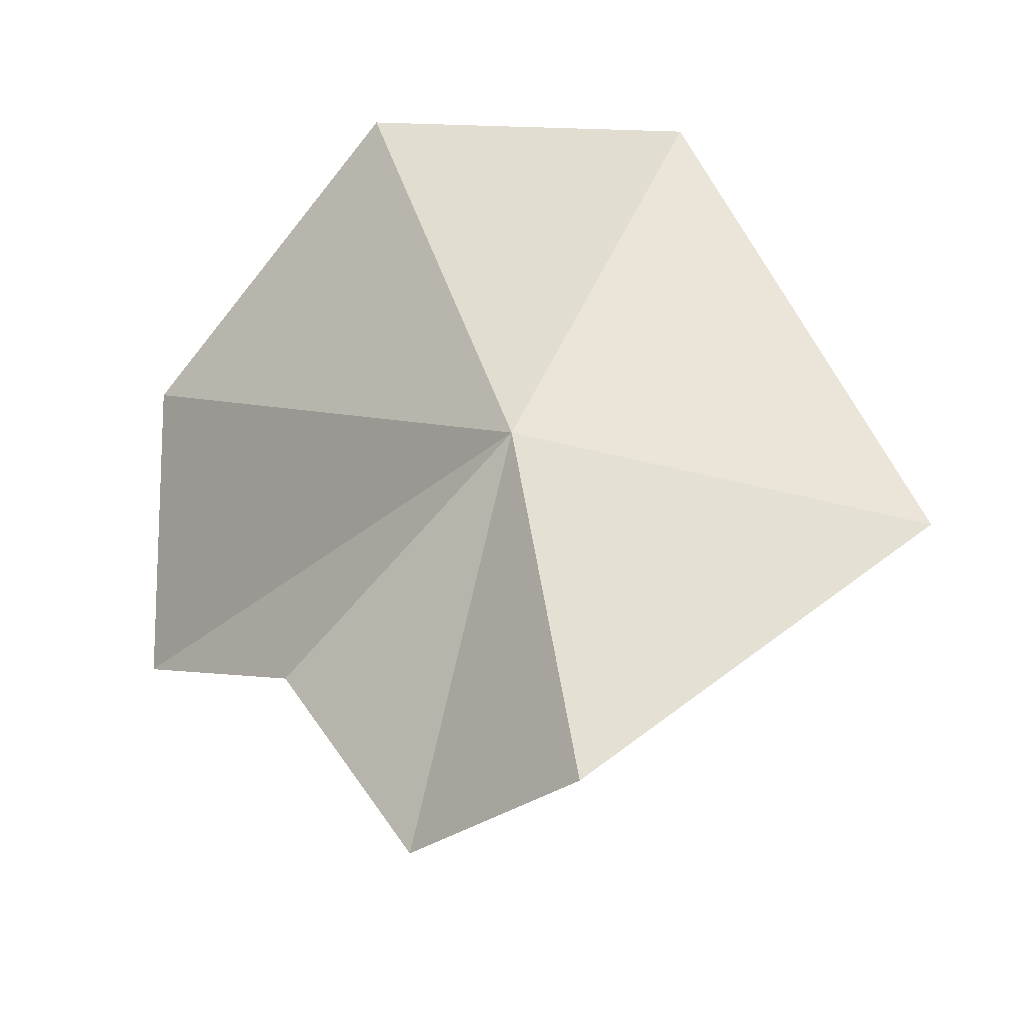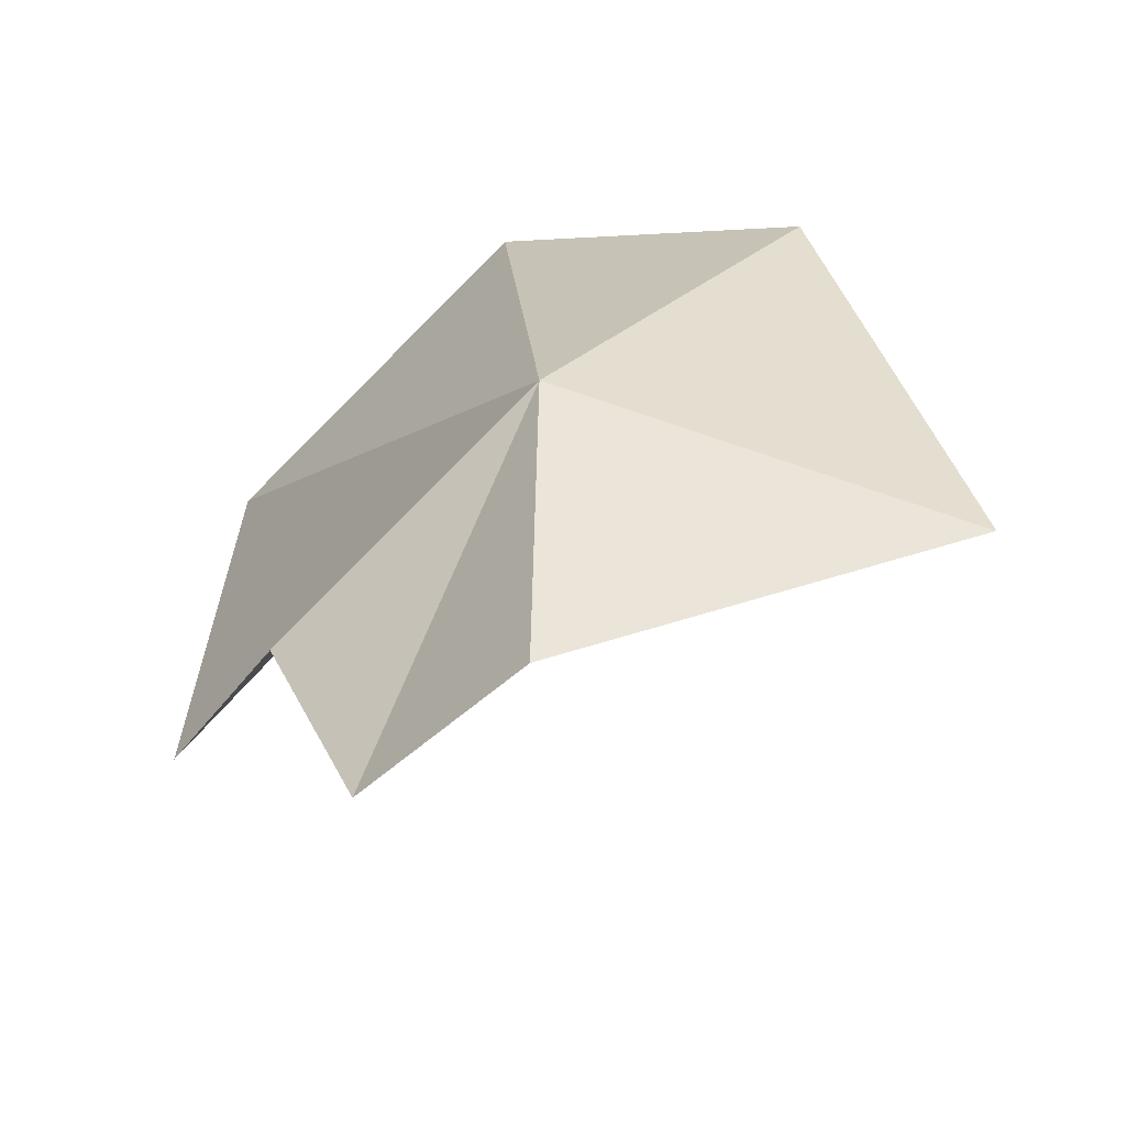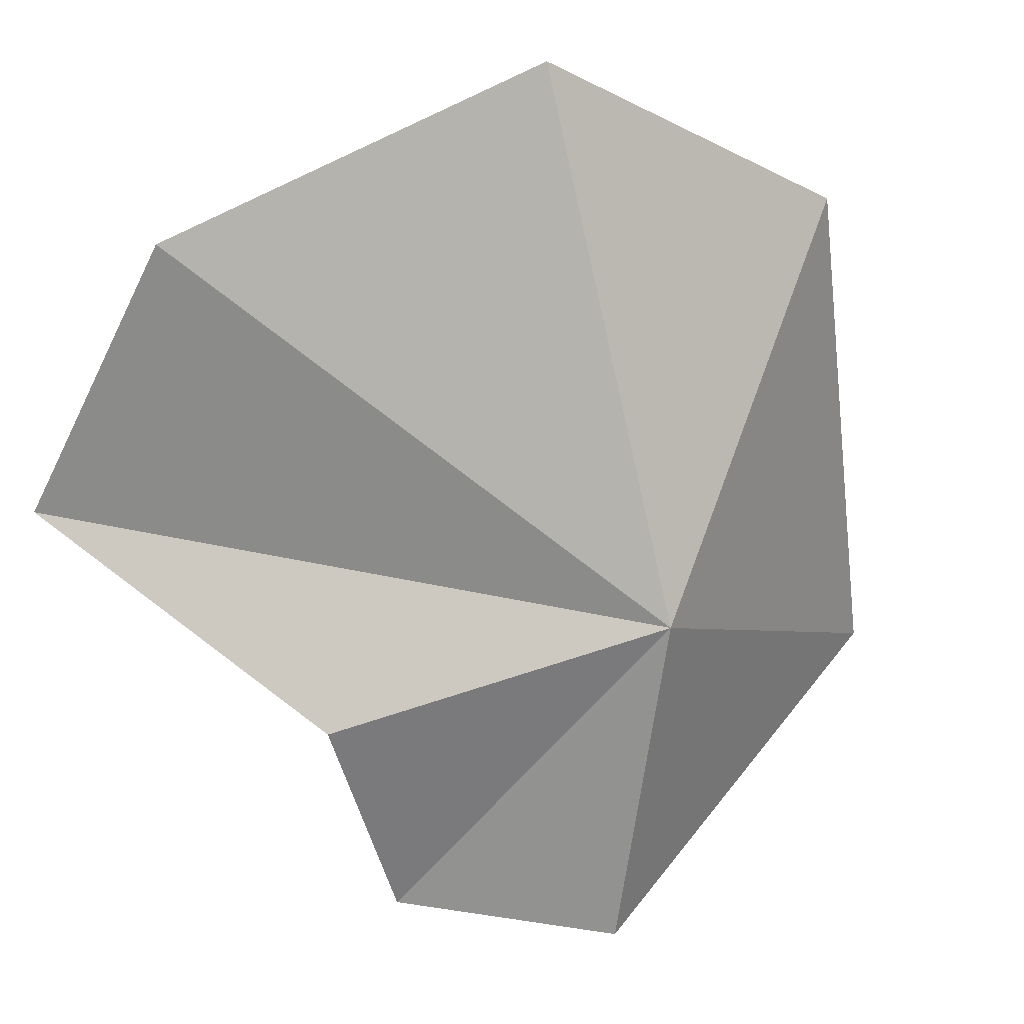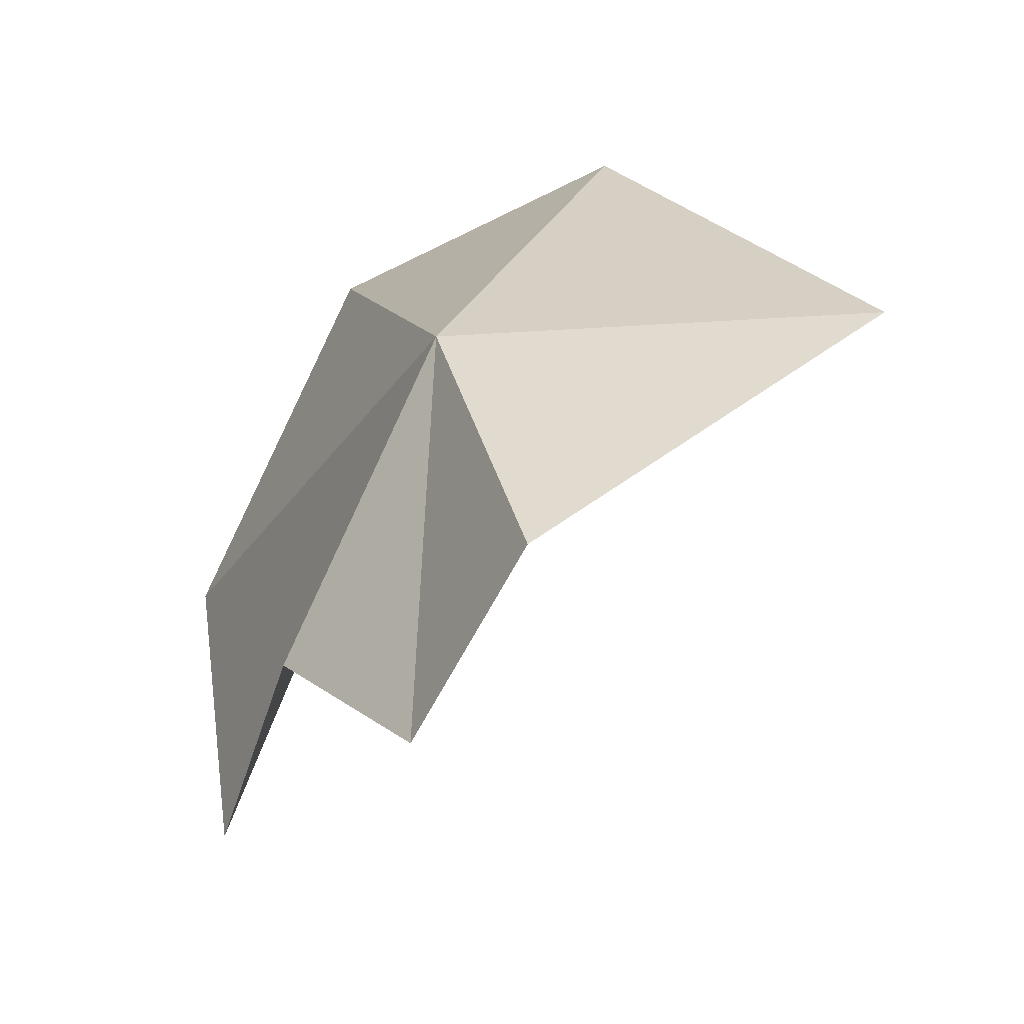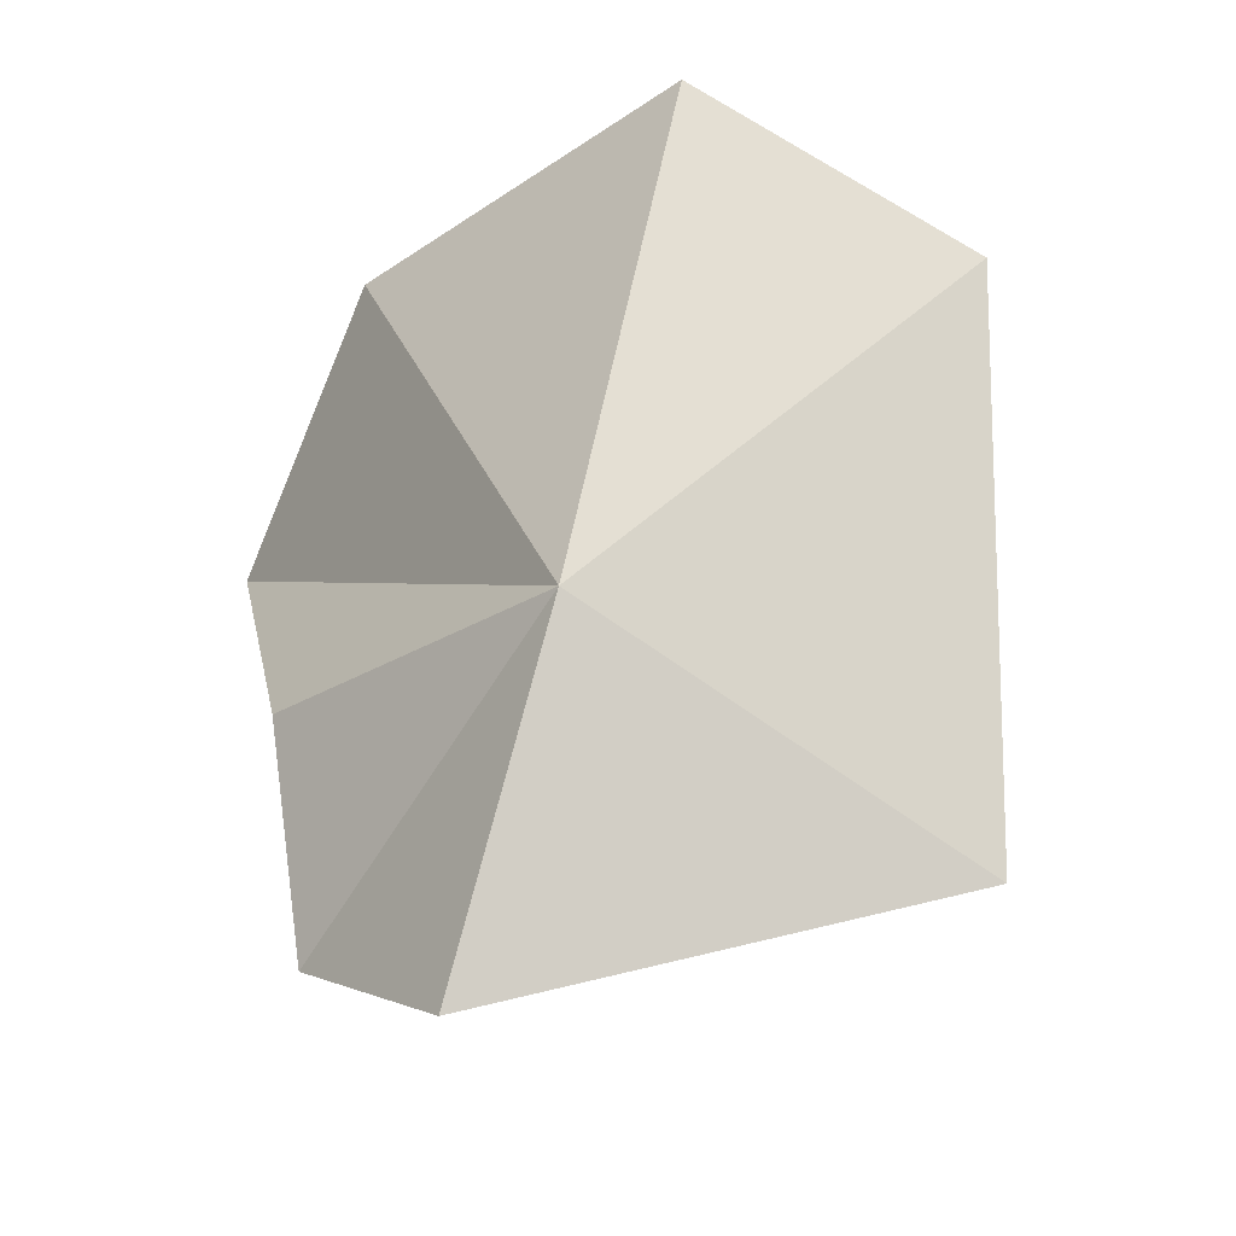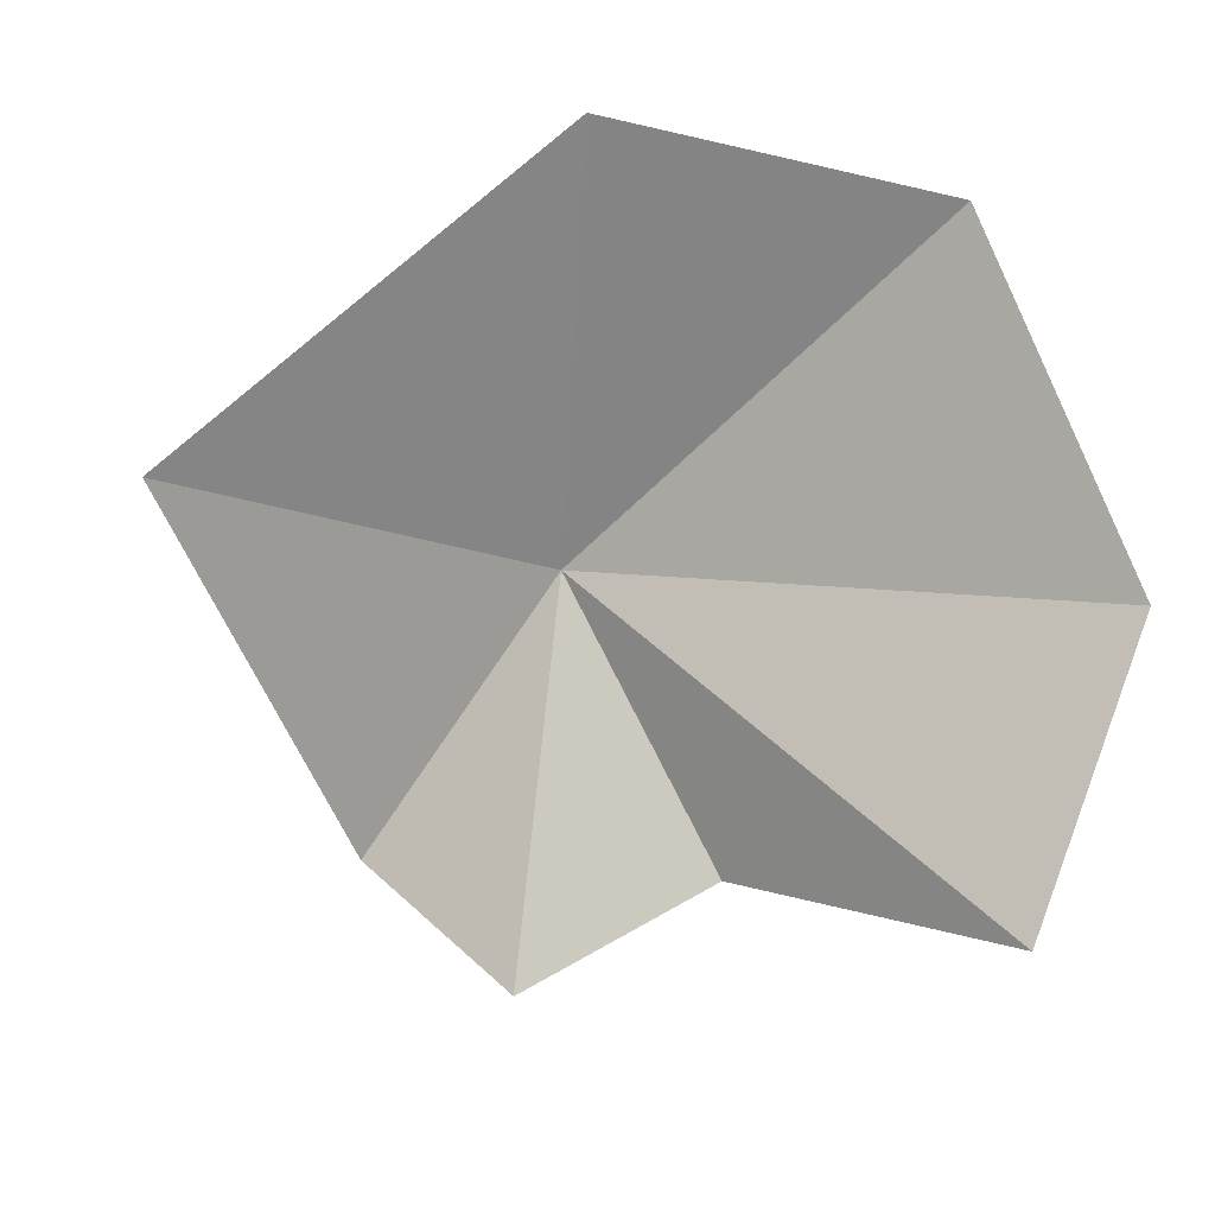
<metadata>
{"format":"obj","ext":"obj","renderer":"f3d","projection":"perspective","resolution":1024,"background":"white","views":[{"elev":47.1,"azim":-1.9,"up":"+Z"},{"elev":23.7,"azim":9.8,"up":"+Z"},{"elev":3.2,"azim":-44.2,"up":"+Y"},{"elev":-71.9,"azim":18.1,"up":"+Y"},{"elev":61.6,"azim":25.2,"up":"+Z"},{"elev":-58.8,"azim":151.7,"up":"+Z"}]}
</metadata>
<code>
v -23.58 -12.23 50.16
v -31.02 -5.295 44.61
v -31.3 -10.17 41.06
v -27.98 -14.23 45.64
v -19.86 -4.243 50.76
v -26.15 -2.098 49.51
v -15.72 -13.05 48.28
v -22.61 -18.45 47.86
v -25.64 -17.82 44.9
f 1 2 3
f 1 3 4
f 1 5 6
f 1 6 2
f 1 7 5
f 1 9 8
f 1 8 7
f 1 4 9

</code>
